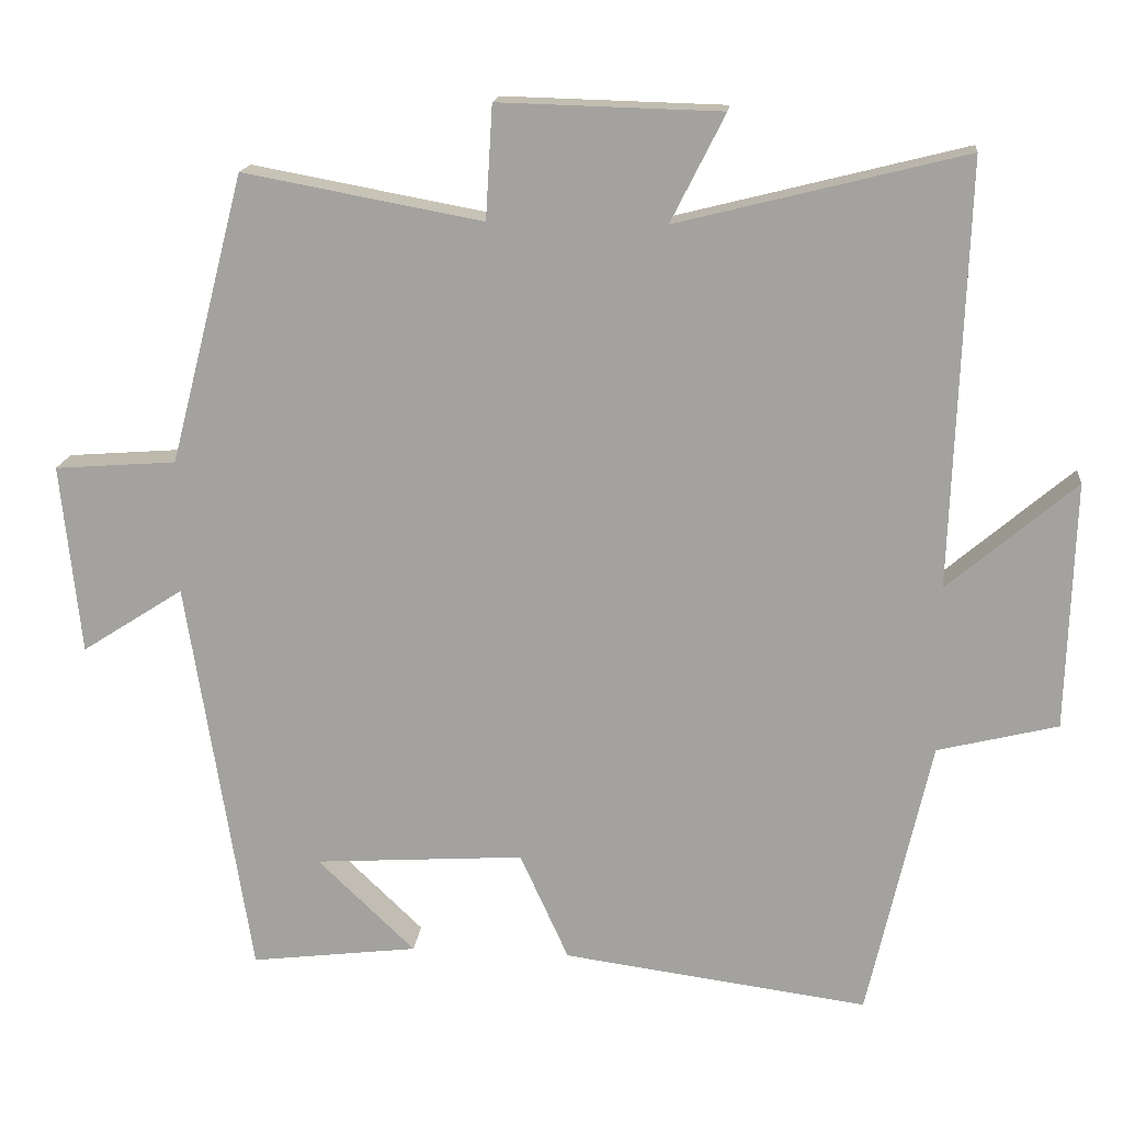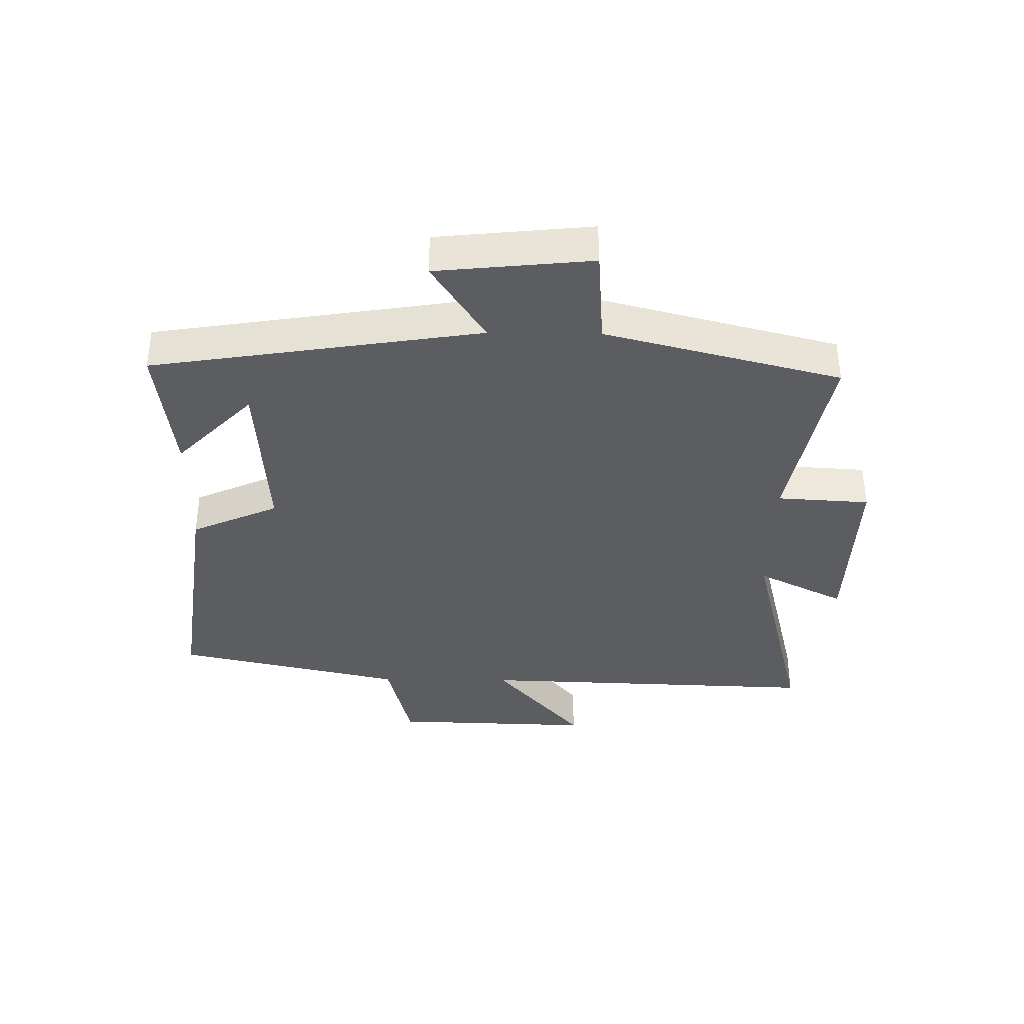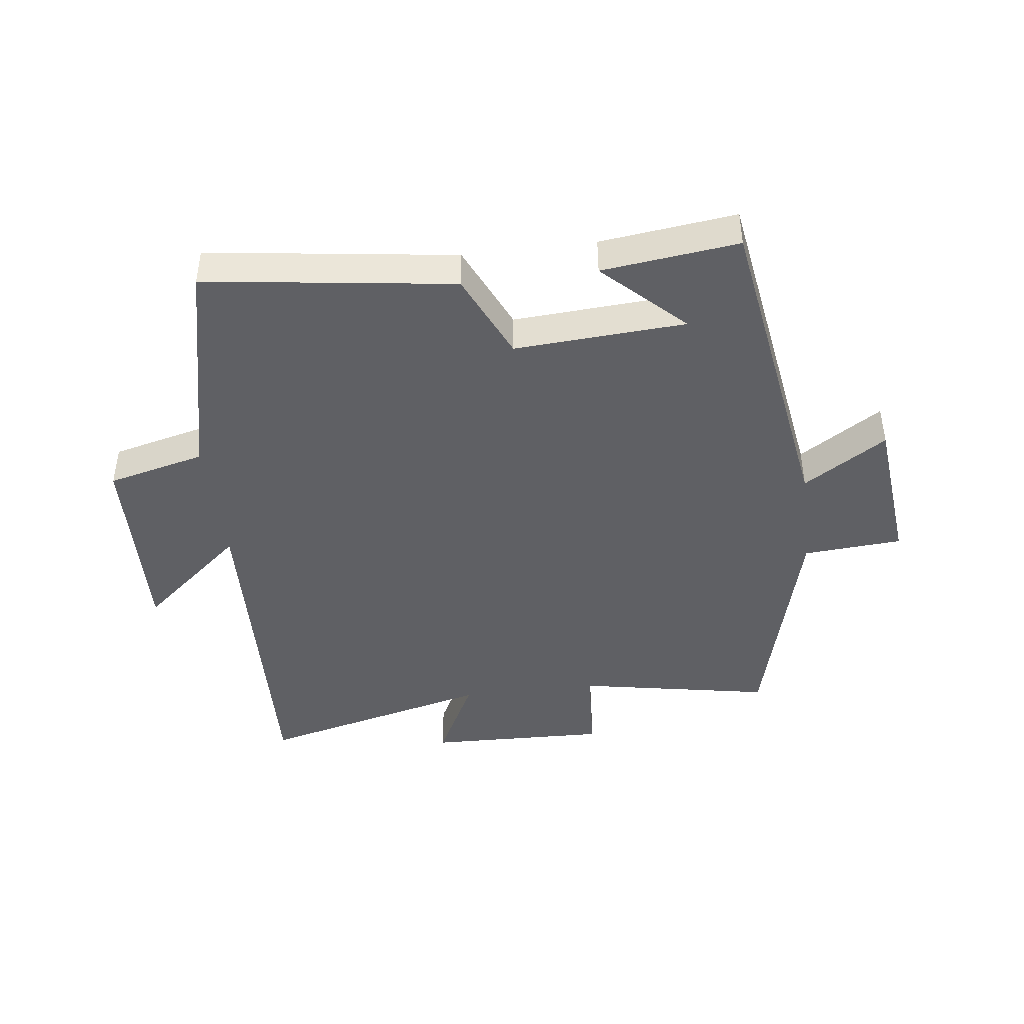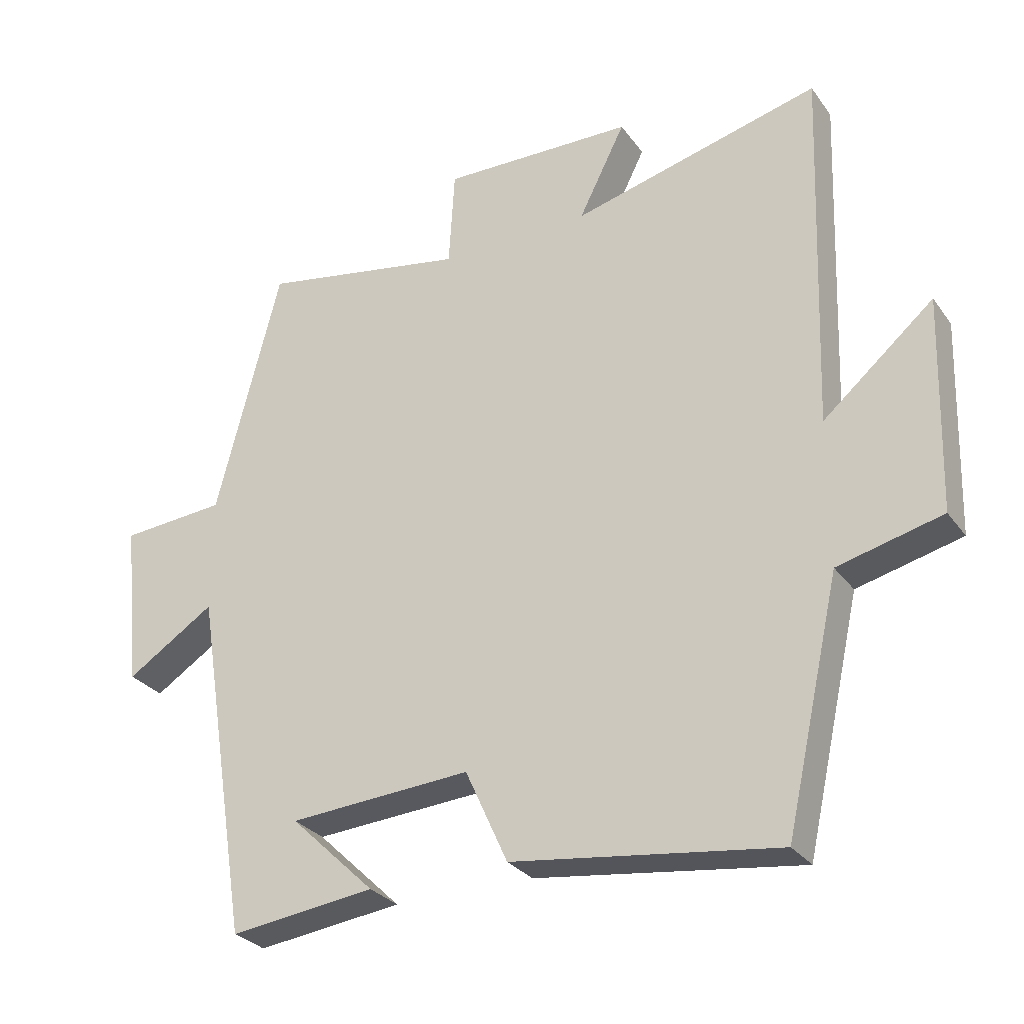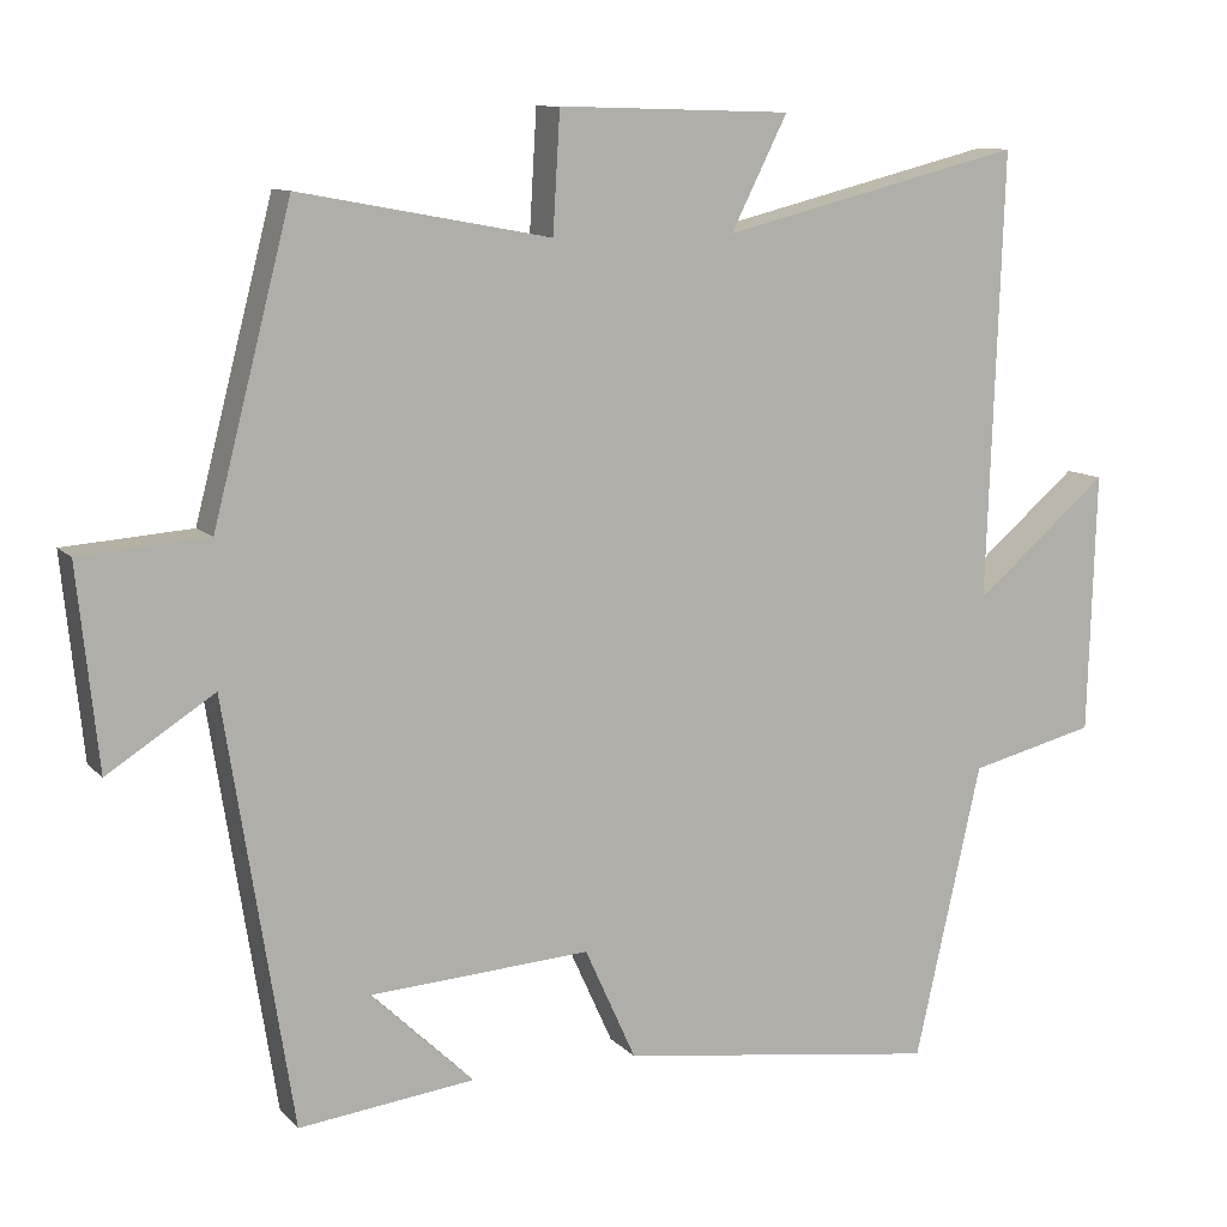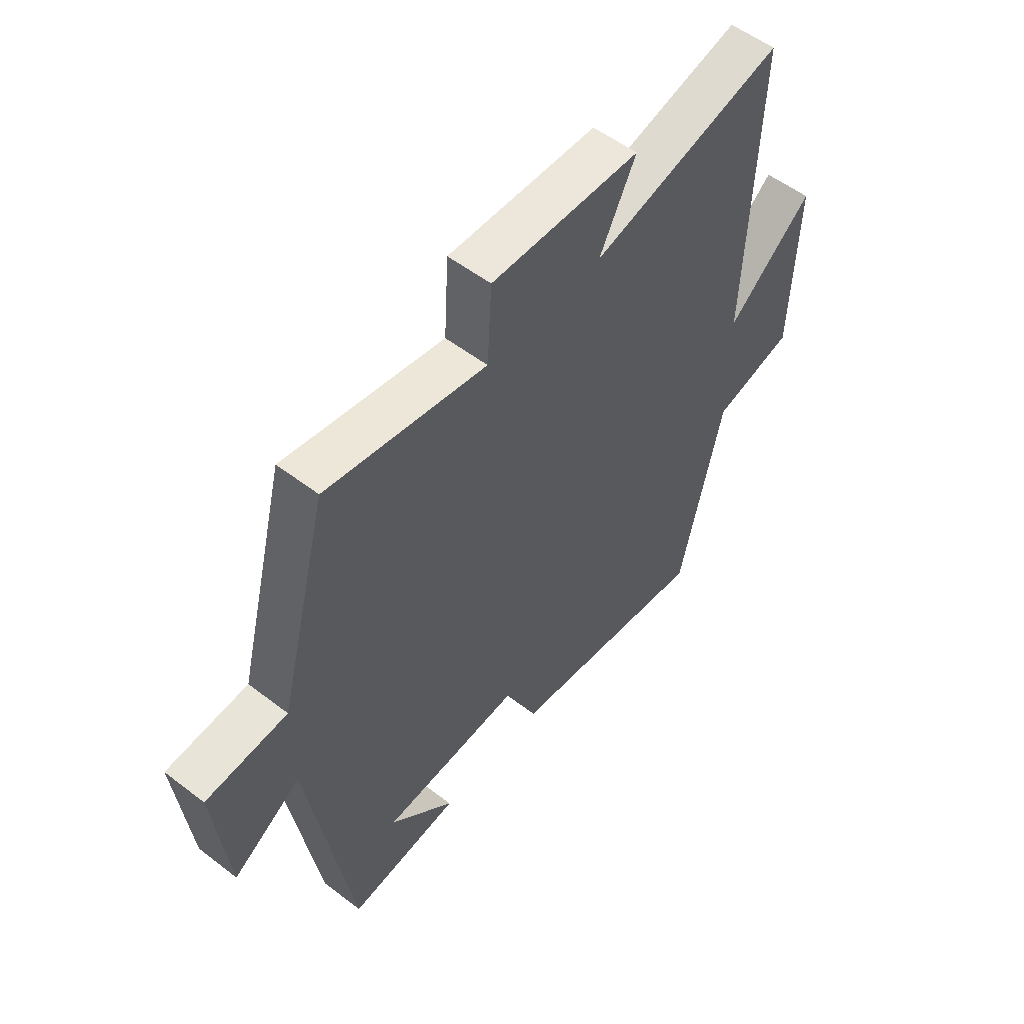
<metadata>
{"format":"obj","ext":"obj","renderer":"f3d","projection":"perspective","resolution":1024,"background":"white","views":[{"elev":16.3,"azim":5.8,"up":"+Z"},{"elev":-36.7,"azim":-90.8,"up":"+Y"},{"elev":-43.7,"azim":-173.0,"up":"+Y"},{"elev":-29.0,"azim":28.9,"up":"+Z"},{"elev":10.4,"azim":-24.2,"up":"+Z"},{"elev":54.6,"azim":-50.9,"up":"+Z"}]}
</metadata>
<code>
v -0.402 0.07 0.558
v -0.088 0.07 0.5
v -0.079 0.07 0.649
v 0.213 0.07 0.641
v 0.142 0.07 0.5
v 0.52 0.07 0.595
v 0.5 0.07 0.037
v 0.668 0.07 0.18
v 0.658 0.07 -0.146
v 0.5 0.07 -0.185
v 0.417 0.07 -0.554
v 0.016 0.07 -0.5
v -0.048 0.07 -0.359
v -0.324 0.07 -0.377
v -0.196 0.07 -0.5
v -0.416 0.07 -0.527
v -0.5 0.07 0.002
v -0.634 0.07 -0.084
v -0.66 0.07 0.166
v -0.5 0.07 0.178
v -0.402 0 0.558
v -0.088 0 0.5
v -0.079 0 0.649
v 0.213 0 0.641
v 0.142 0 0.5
v 0.52 0 0.595
v 0.5 0 0.037
v 0.668 0 0.18
v 0.658 0 -0.146
v 0.5 0 -0.185
v 0.417 0 -0.554
v 0.016 0 -0.5
v -0.048 0 -0.359
v -0.324 0 -0.377
v -0.196 0 -0.5
v -0.416 0 -0.527
v -0.5 0 0.002
v -0.634 0 -0.084
v -0.66 0 0.166
v -0.5 0 0.178
f 17 18 19 20
f 17 20 1 2
f 16 17 2
f 14 15 16
f 14 16 2
f 13 14 2
f 13 2 3
f 12 13 3
f 11 12 3
f 10 11 3
f 7 8 9 10
f 7 10 3
f 5 6 7
f 5 7 3
f 3 4 5
f 40 39 38 37
f 22 21 40 37
f 22 37 36
f 36 35 34
f 22 36 34
f 22 34 33
f 23 22 33
f 23 33 32
f 23 32 31
f 23 31 30
f 30 29 28 27
f 23 30 27
f 27 26 25
f 23 27 25
f 25 24 23
f 1 21 22 2
f 2 22 23 3
f 3 23 24 4
f 4 24 25 5
f 5 25 26 6
f 6 26 27 7
f 7 27 28 8
f 8 28 29 9
f 9 29 30 10
f 10 30 31 11
f 11 31 32 12
f 12 32 33 13
f 13 33 34 14
f 14 34 35 15
f 15 35 36 16
f 16 36 37 17
f 17 37 38 18
f 18 38 39 19
f 19 39 40 20
f 20 40 21 1

</code>
